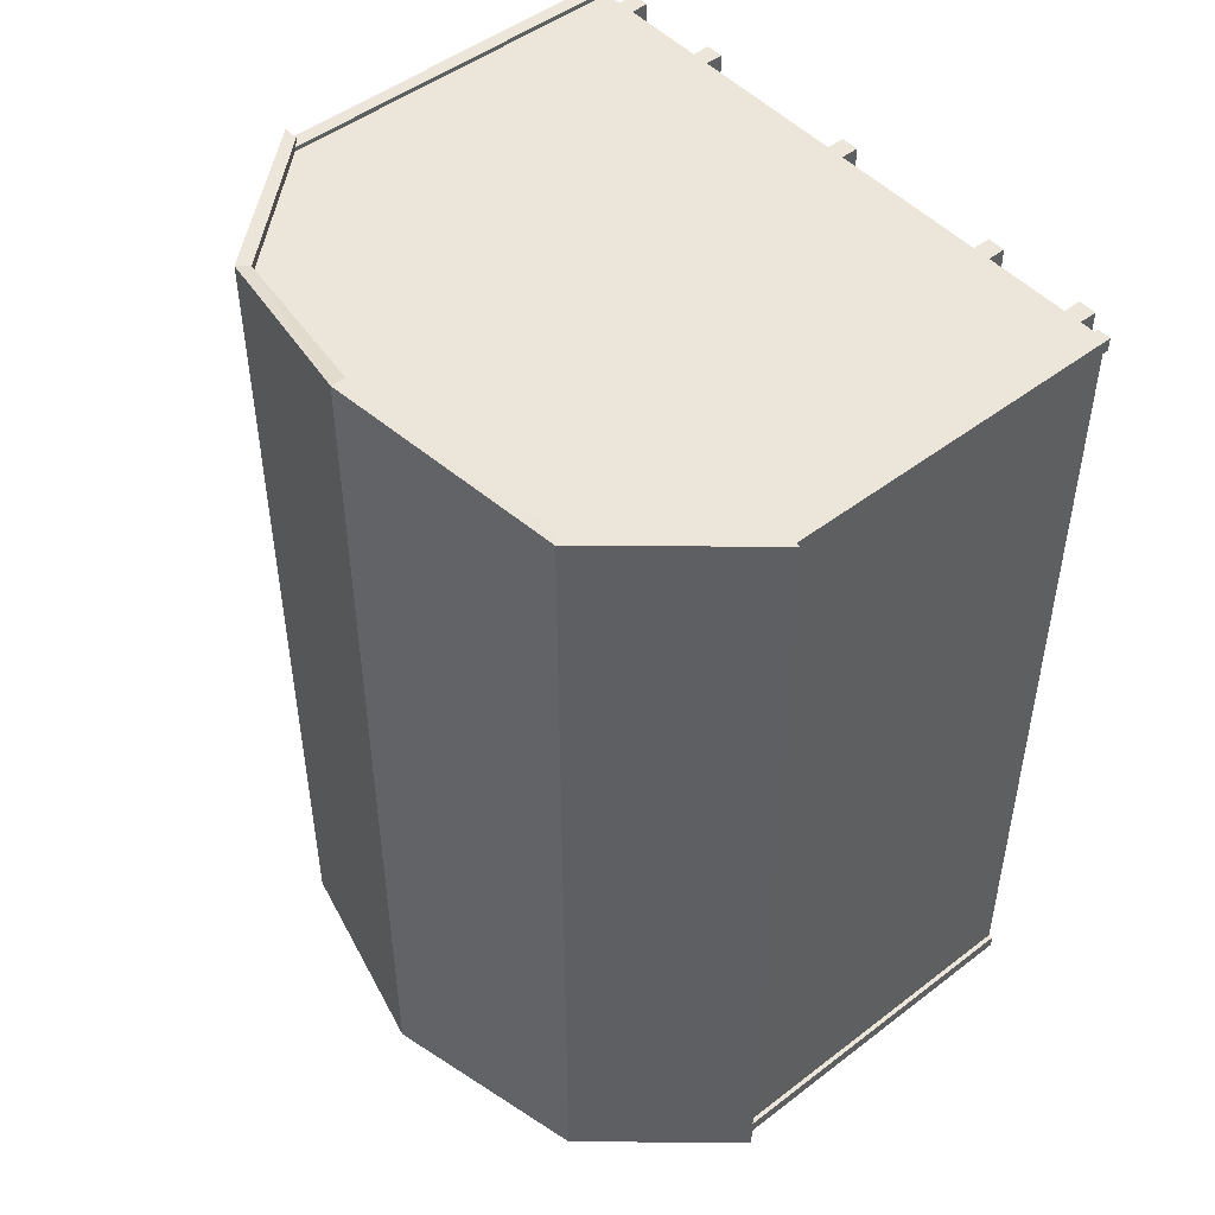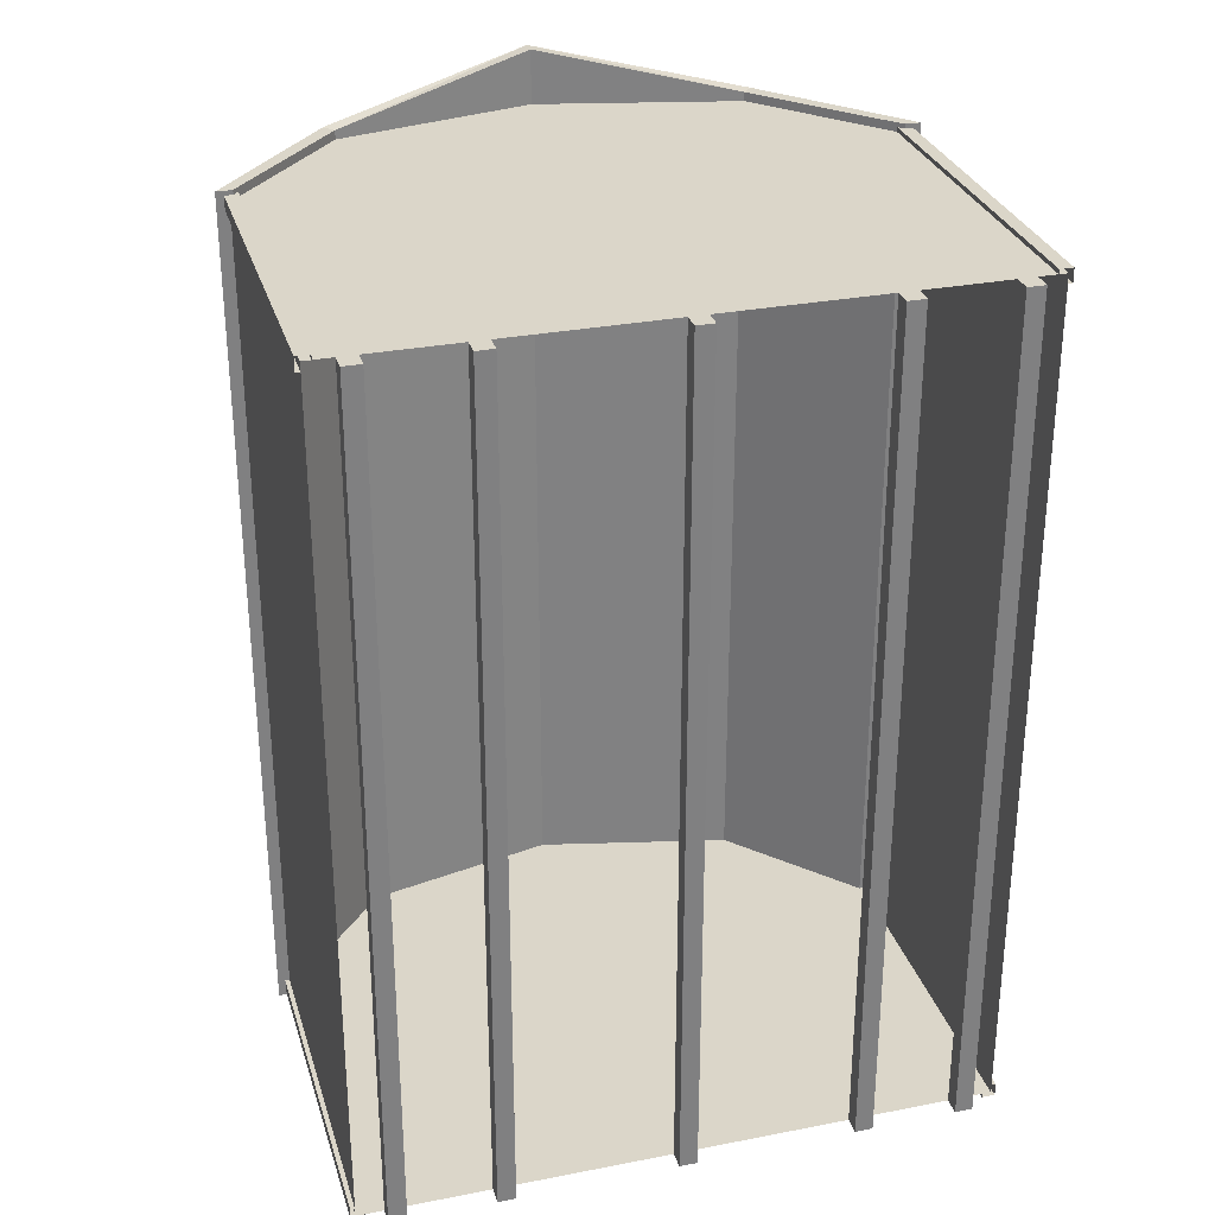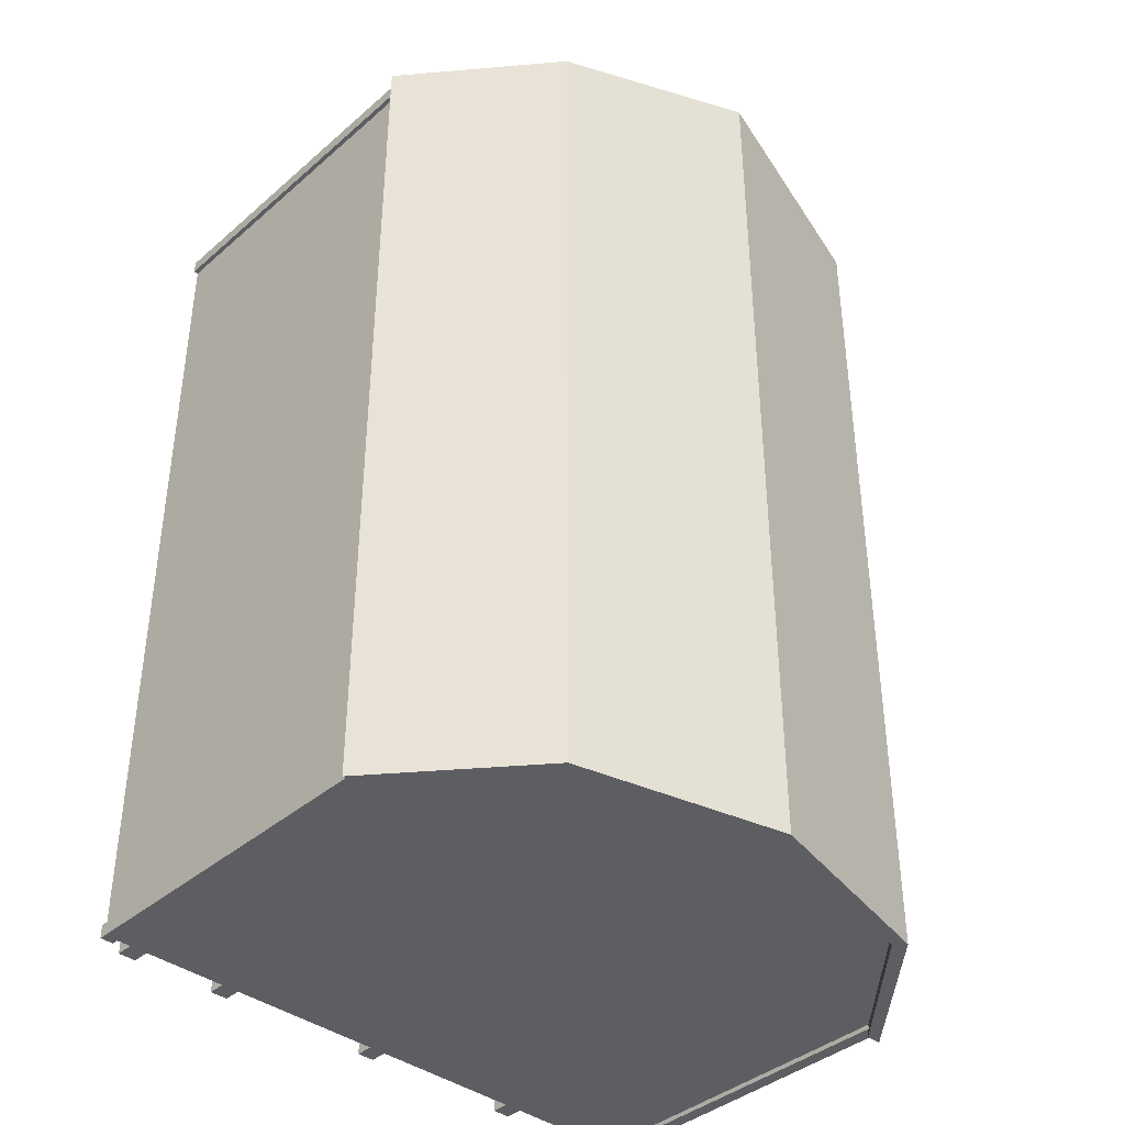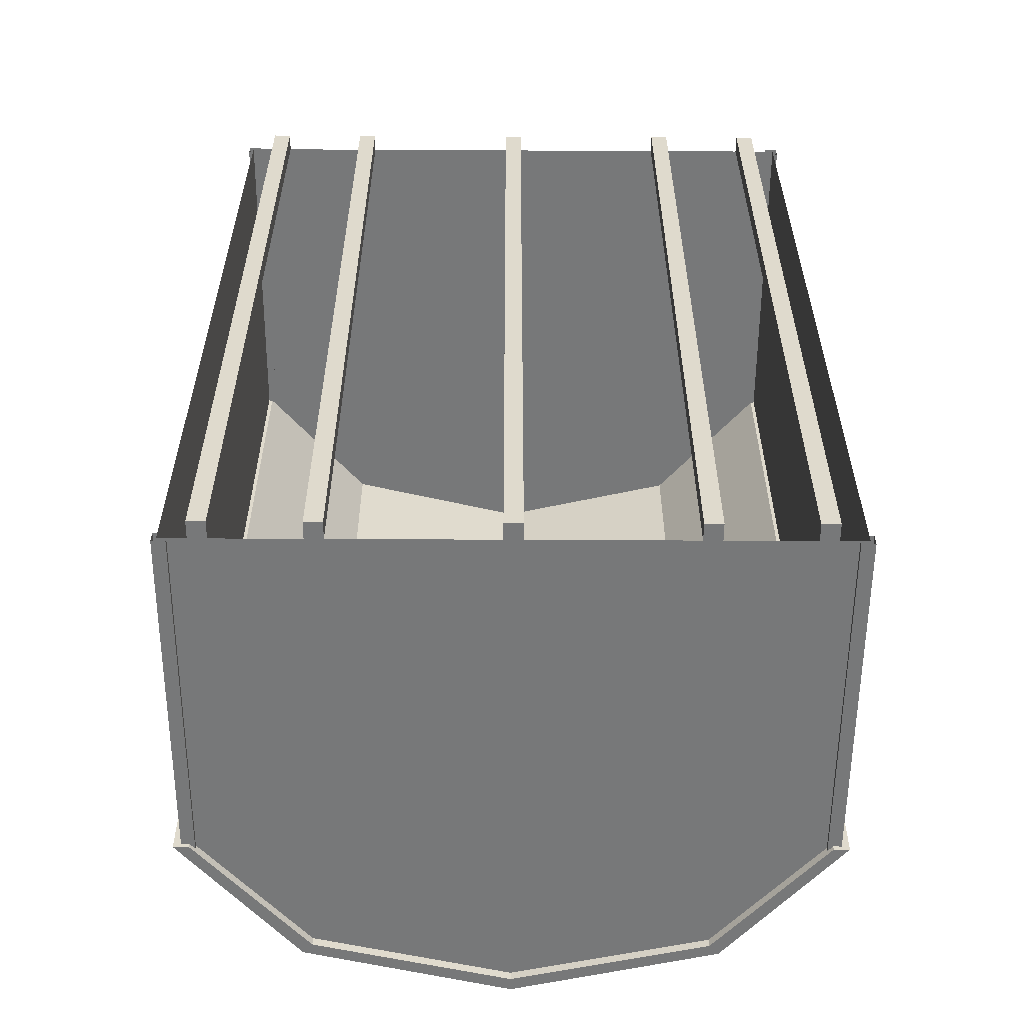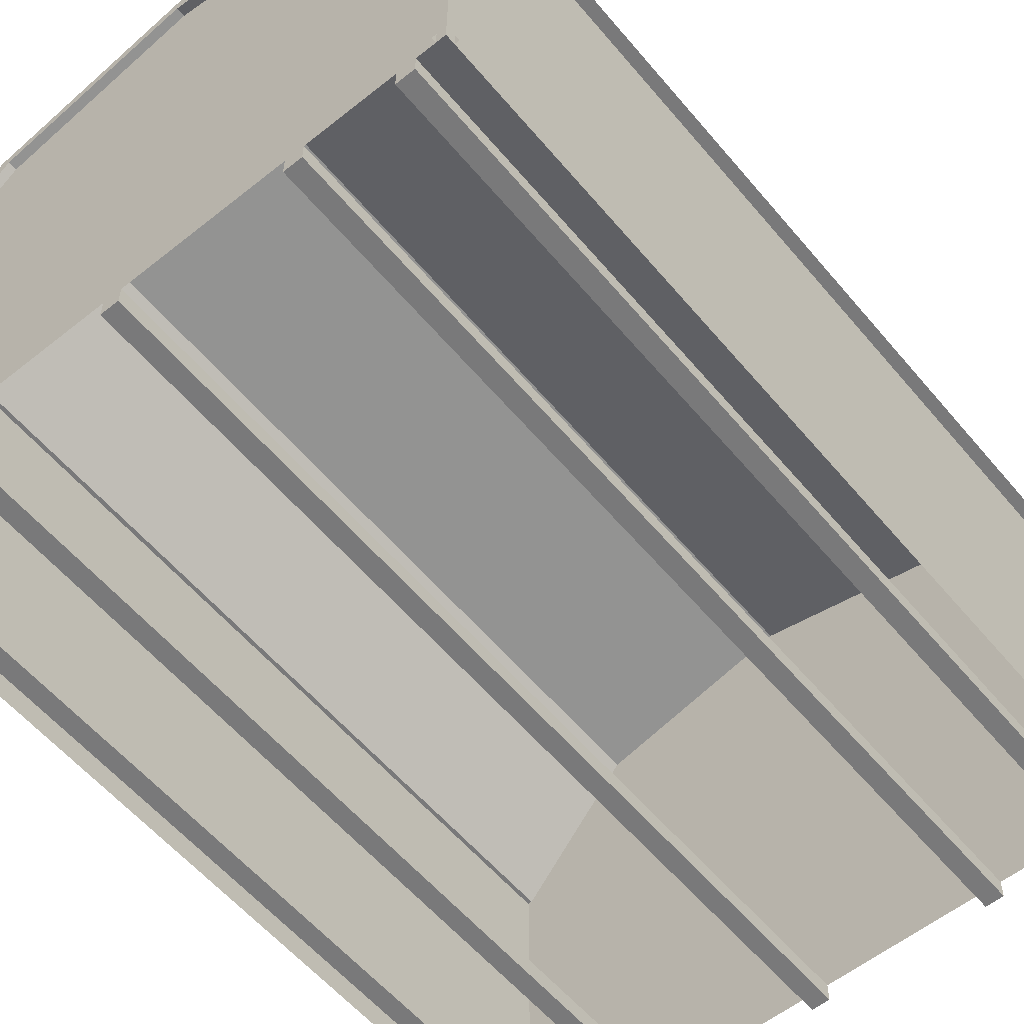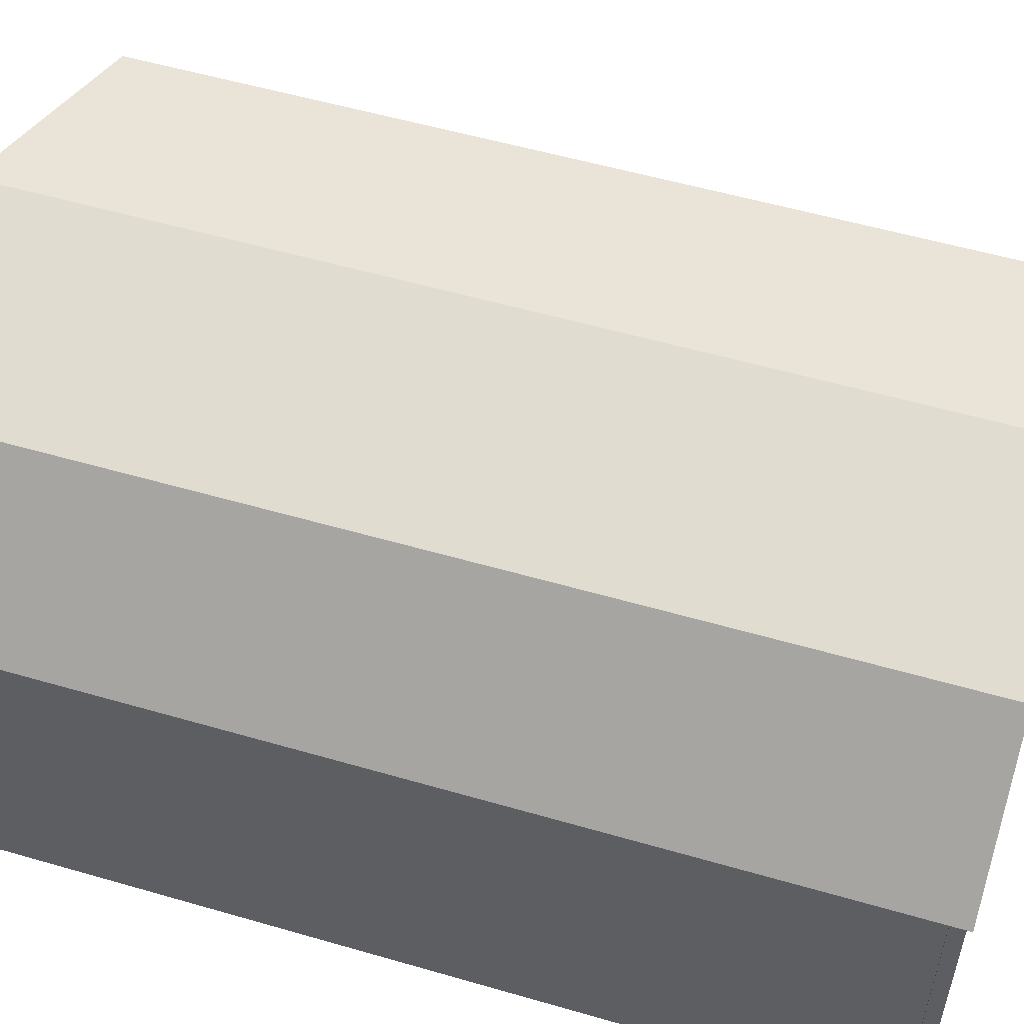
<metadata>
{"format":"obj","ext":"obj","renderer":"f3d","projection":"perspective","resolution":1024,"background":"white","views":[{"elev":48.5,"azim":-130.5,"up":"+Z"},{"elev":29.8,"azim":-15.9,"up":"+Z"},{"elev":-39.4,"azim":136.9,"up":"+Z"},{"elev":-57.3,"azim":-0.3,"up":"+Z"},{"elev":-57.8,"azim":-140.4,"up":"+Y"},{"elev":54.7,"azim":107.1,"up":"+Y"}]}
</metadata>
<code>
o High Wall Barns_12x16.obj
g default
v 1.859 2.097 -2.616
v -1.859 2.097 -2.616
v -1.18 2.882 -2.616
v 0 3.167 -2.616
v 1.859 2.097 2.362
v -1.18 2.882 2.362
v -1.859 2.097 2.362
v 0 3.167 2.616
v -1.816 0.1016 -2.515
v -1.74 0.1016 -2.591
v -1.816 0.1016 -2.591
v -1.816 2.144 -2.515
v -1.816 2.144 -2.591
v -1.74 2.144 -2.591
v 1.816 0.1016 -2.515
v 1.74 0.1016 -2.591
v 1.816 0.1016 -2.591
v 1.816 2.144 -2.515
v 1.816 2.144 -2.591
v 1.74 2.144 -2.591
v -1.816 0.1016 2.261
v -1.74 0.1016 2.337
v -1.816 0.1016 2.337
v -1.816 2.144 2.261
v -1.816 2.144 2.337
v -1.74 2.144 2.337
v 1.816 0.1016 2.261
v 1.74 0.1016 2.337
v 1.816 0.1016 2.337
v 1.816 2.144 2.261
v 1.816 2.144 2.337
v 1.74 2.144 2.337
v -1.791 0.1016 -2.515
v -1.791 2.144 -2.515
v -1.791 2.144 2.261
v -1.791 0.1016 2.261
v -1.74 2.144 -2.565
v -1.74 0.1016 -2.565
v 1.74 0.1016 -2.565
v 1.74 2.144 -2.565
v 1.791 2.144 -2.515
v 1.791 0.1016 -2.515
v 1.791 0.1016 2.261
v 1.791 2.144 2.261
v -1.74 2.144 2.311
v -1.74 0.1016 2.311
v 1.74 0.1016 2.311
v 1.74 2.144 2.311
v 1.125 2.822 -2.616
v 1.77 2.097 -2.616
v -1.125 2.822 -2.616
v -1.77 2.097 -2.616
v 0 3.087 -2.616
v 1.77 2.097 2.362
v 1.125 2.822 2.362
v -1.77 2.097 2.362
v -1.125 2.822 2.362
v 0 3.087 2.616
v -1.791 2.092 2.311
v -1.791 2.092 -2.565
v 1.791 2.092 -2.565
v 1.791 2.092 2.311
v -1.791 0.1016 2.311
v 1.791 0.1016 2.311
v 1.791 0.1016 -2.565
v -1.791 0.1016 -2.565
v -1.637 0.1016 2.311
v -1.637 0.1016 -2.565
v -1.535 0.1016 -2.565
v -1.535 0.1016 2.311
v -1.637 0 2.311
v -1.535 0 2.311
v -1.535 0 -2.565
v -1.637 0 -2.565
v -1.052 0.1016 2.311
v -1.052 0.1016 -2.565
v -0.9502 0.1016 -2.565
v -0.9502 0.1016 2.311
v -1.052 0 2.311
v -0.9502 0 2.311
v -0.9502 0 -2.565
v -1.052 0 -2.565
v 1.637 0.1016 2.311
v 1.637 0.1016 -2.565
v 1.535 0.1016 -2.565
v 1.535 0.1016 2.311
v 1.637 0 2.311
v 1.535 0 2.311
v 1.535 0 -2.565
v 1.637 0 -2.565
v 1.052 0.1016 2.311
v 1.052 0.1016 -2.565
v 0.9502 0.1016 -2.565
v 0.9502 0.1016 2.311
v 1.052 0 2.311
v 0.9502 0 2.311
v 0.9502 0 -2.565
v 1.052 0 -2.565
v -0.0508 0.1016 2.311
v -0.0508 0.1016 -2.565
v 0.0508 0.1016 -2.565
v 0.0508 0.1016 2.311
v -0.0508 0 2.311
v 0.0508 0 2.311
v 0.0508 0 -2.565
v -0.0508 0 -2.565
v 1.18 2.882 2.362
v 1.859 2.097 2.362
v -1.18 2.882 2.362
v -1.859 2.097 2.362
v 0 3.167 2.616
v 1.77 2.097 2.362
v 1.125 2.822 2.362
v -1.77 2.097 2.362
v -1.125 2.822 2.362
v 0 3.087 2.616
v -1.791 2.092 2.311
v 1.791 2.092 2.311
v -1.791 0.1016 2.311
v 1.791 0.1016 2.311
v 0 0.1016 2.311
v 0 3.087 2.311
v -1.125 0.1016 2.311
v -1.125 2.822 2.311
v 1.125 0.1016 2.311
v 1.125 2.822 2.311
v 0 3.087 -2.565
v 0 0.1016 -2.565
v -1.125 2.822 -2.565
v -1.125 0.1016 -2.565
v 1.125 2.822 -2.565
v 1.125 0.1016 -2.565
v 1.18 2.882 -2.616
v 1.859 2.097 -2.616
v -1.859 2.097 -2.616
v -1.18 2.882 -2.616
v 0 3.167 -2.616
v 1.125 2.822 -2.616
v 1.77 2.097 -2.616
v -1.125 2.822 -2.616
v -1.77 2.097 -2.616
v 0 3.087 -2.616
v -1.791 2.092 -2.565
v 1.791 2.092 -2.565
v 1.791 0.1016 -2.565
v -1.791 0.1016 -2.565
v -1.637 0.1016 2.311
v -1.535 0.1016 2.311
v -1.637 0 2.311
v -1.535 0 2.311
v -1.052 0.1016 2.311
v -0.9502 0.1016 2.311
v -1.052 0 2.311
v -0.9502 0 2.311
v 1.637 0.1016 2.311
v 1.535 0.1016 2.311
v 1.637 0 2.311
v 1.535 0 2.311
v 1.052 0.1016 2.311
v 0.9502 0.1016 2.311
v 1.052 0 2.311
v 0.9502 0 2.311
v -0.0508 0.1016 2.311
v 0.0508 0.1016 2.311
v -0.0508 0 2.311
v 0.0508 0 2.311
v -1.637 0.1016 -2.565
v -1.535 0.1016 -2.565
v -1.535 0 -2.565
v -1.637 0 -2.565
v -1.052 0.1016 -2.565
v -0.9502 0.1016 -2.565
v -0.9502 0 -2.565
v -1.052 0 -2.565
v 1.637 0.1016 -2.565
v 1.535 0.1016 -2.565
v 1.535 0 -2.565
v 1.637 0 -2.565
v 1.052 0.1016 -2.565
v 0.9502 0.1016 -2.565
v 0.9502 0 -2.565
v 1.052 0 -2.565
v -0.0508 0.1016 -2.565
v 0.0508 0.1016 -2.565
v 0.0508 0 -2.565
v -0.0508 0 -2.565
v 1.18 2.882 -2.616
v 1.859 2.097 -2.616
v 0 3.167 -2.616
v 1.18 2.882 2.362
v 1.859 2.097 2.362
v 0 3.167 2.616
g Shed
f 65 62 64
f 61 62 65
f 60 66 63
f 59 60 63
g Sides
f 107 113 112
f 108 107 112
f 111 116 113
f 107 111 113
f 111 109 115
f 116 111 115
f 109 110 114
f 115 109 114
g Shed
f 124 123 121
f 122 124 121
f 117 119 123
f 124 117 123
f 120 118 125
f 118 126 125
f 125 126 121
f 126 122 121
f 129 127 128
f 130 129 128
f 143 129 130
f 146 143 130
f 131 144 132
f 144 145 132
f 127 131 128
f 131 132 128
g Sides
f 133 134 139
f 138 133 139
f 137 133 138
f 142 137 138
f 136 140 141
f 135 136 141
f 137 142 140
f 136 137 140
g Floor
f 148 147 149
f 148 149 150
f 152 151 153
f 152 153 154
f 157 155 158
f 155 156 158
f 161 159 162
f 159 160 162
f 164 163 165
f 164 165 166
f 167 168 169
f 170 167 169
f 171 172 173
f 174 171 173
f 176 178 177
f 176 175 178
f 180 182 181
f 180 179 182
f 183 184 185
f 183 185 186
f 69 70 72
f 73 69 72
f 68 67 70
f 69 68 70
f 67 68 74
f 67 74 71
f 71 74 72
f 74 73 72
f 75 76 82
f 75 82 79
f 76 75 78
f 77 76 78
f 77 78 80
f 81 77 80
f 79 82 80
f 82 81 80
f 99 100 106
f 99 106 103
f 100 99 102
f 101 100 102
f 101 102 104
f 105 101 104
f 106 104 103
f 106 105 104
f 94 97 96
f 94 93 97
f 91 93 94
f 92 93 91
f 98 92 95
f 92 91 95
f 97 98 95
f 97 95 96
f 86 89 88
f 86 85 89
f 83 85 86
f 84 85 83
f 90 84 87
f 84 83 87
f 89 90 87
f 89 87 88
g Trim
f 21 24 36
f 24 35 36
f 25 21 23
f 25 24 21
f 26 23 22
f 26 25 23
f 46 45 22
f 45 26 22
f 32 48 47
f 32 47 28
f 29 32 28
f 31 32 29
f 27 31 29
f 30 31 27
f 30 27 43
f 44 30 43
f 15 18 42
f 18 41 42
f 17 19 15
f 19 18 15
f 20 17 16
f 20 19 17
f 40 16 39
f 40 20 16
f 14 37 38
f 10 14 38
f 11 14 10
f 13 14 11
f 13 11 9
f 12 13 9
f 12 9 33
f 34 12 33
g Sides
f 50 5 54
f 50 1 5
g Shed
f 55 49 54
f 49 50 54
f 58 53 55
f 53 49 55
f 53 58 57
f 51 53 57
f 52 57 56
f 51 57 52
g Sides
f 7 2 56
f 2 52 56
g Roof
f 6 3 7
f 3 2 7
f 8 4 6
f 4 3 6
f 188 190 191
f 187 190 188
f 189 192 190
f 187 189 190

</code>
